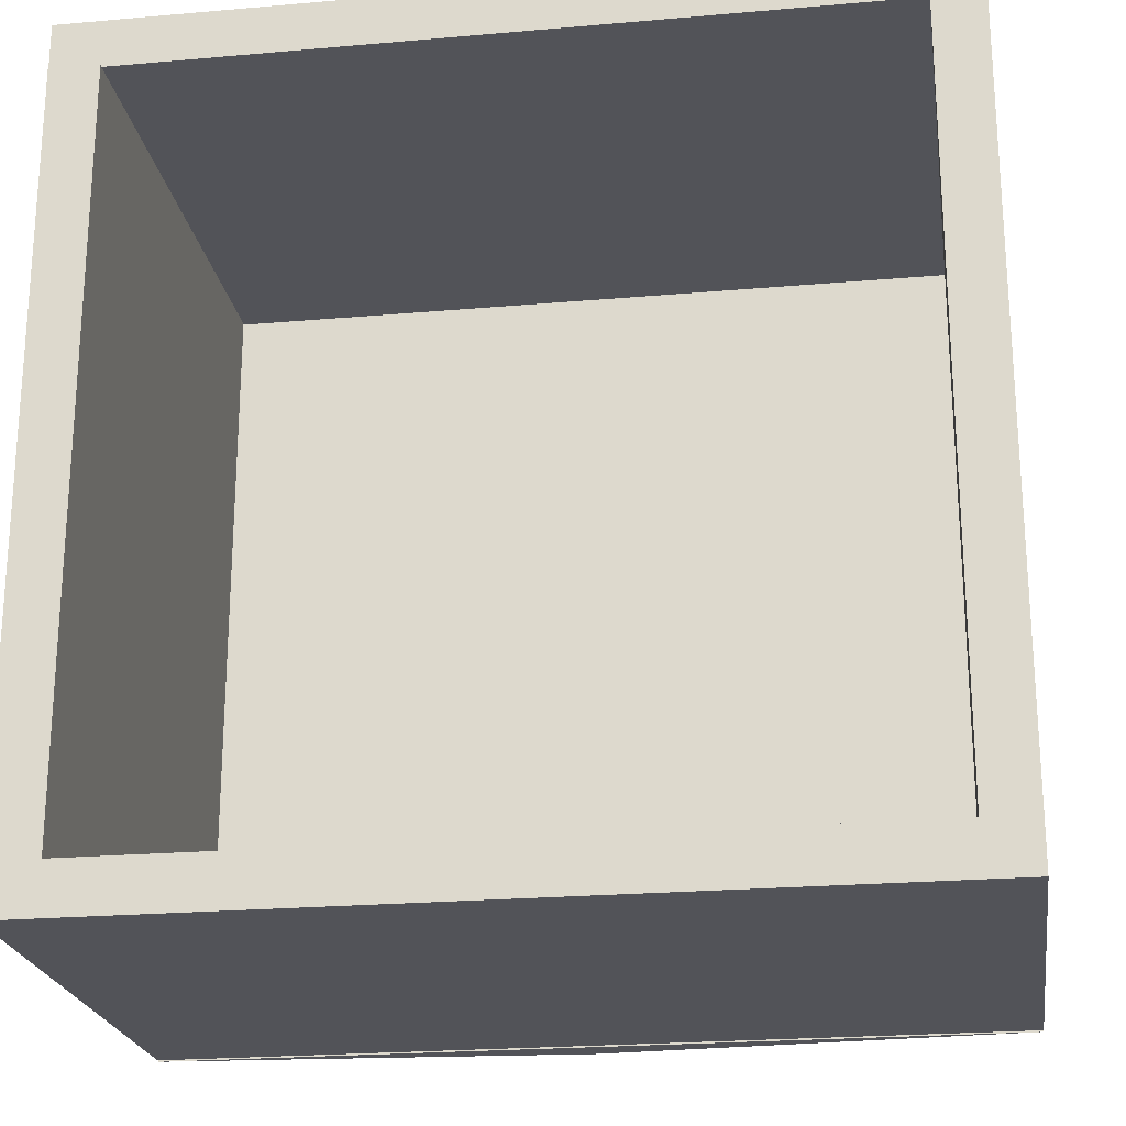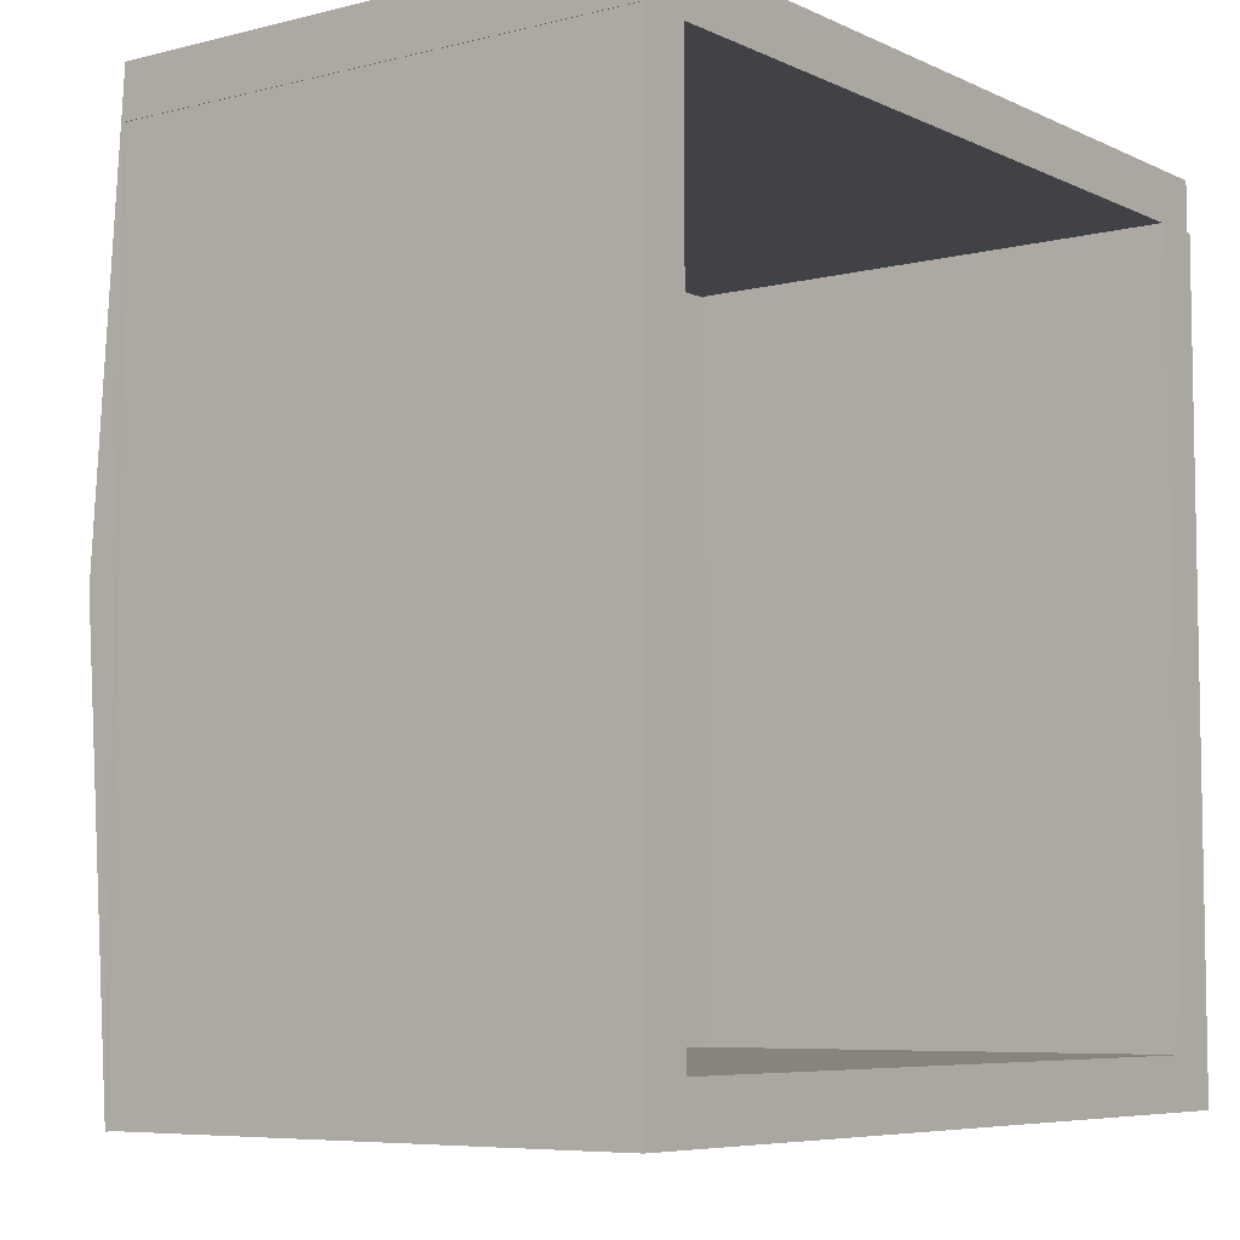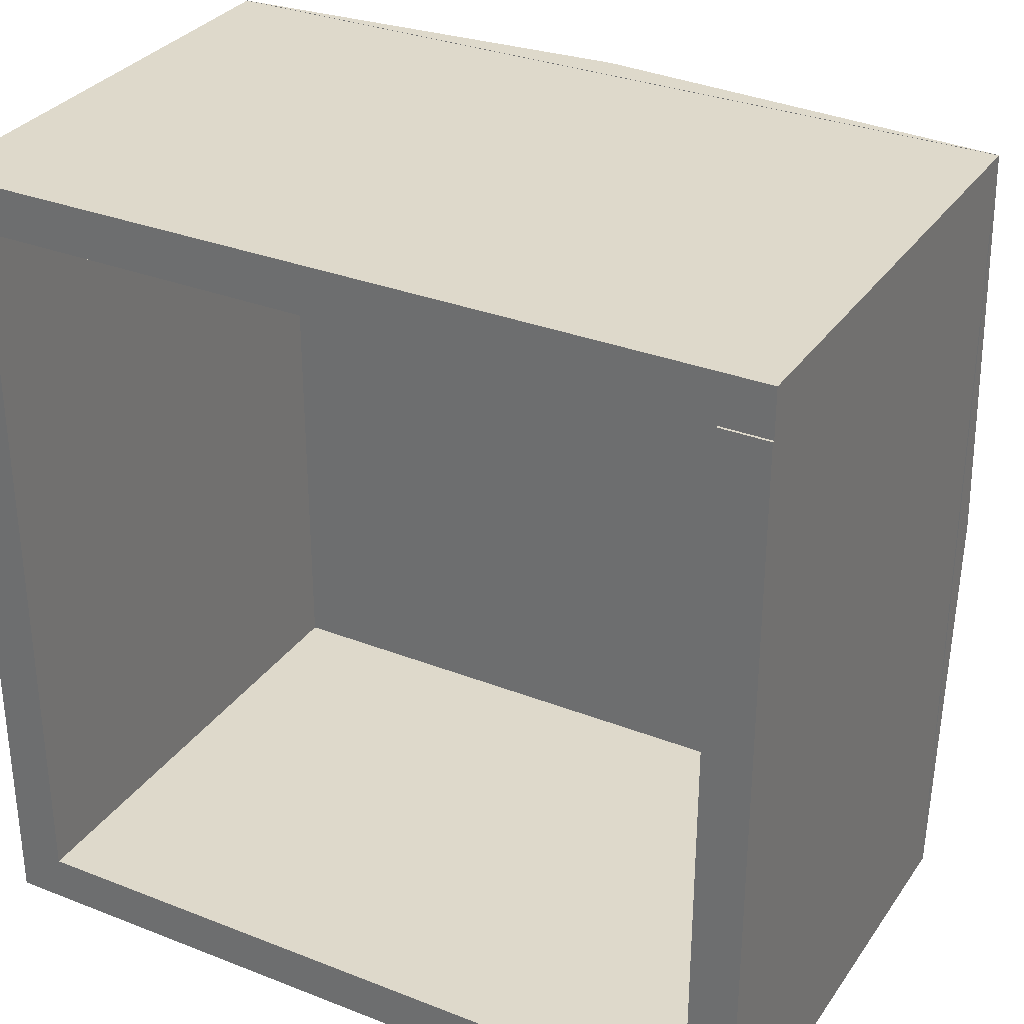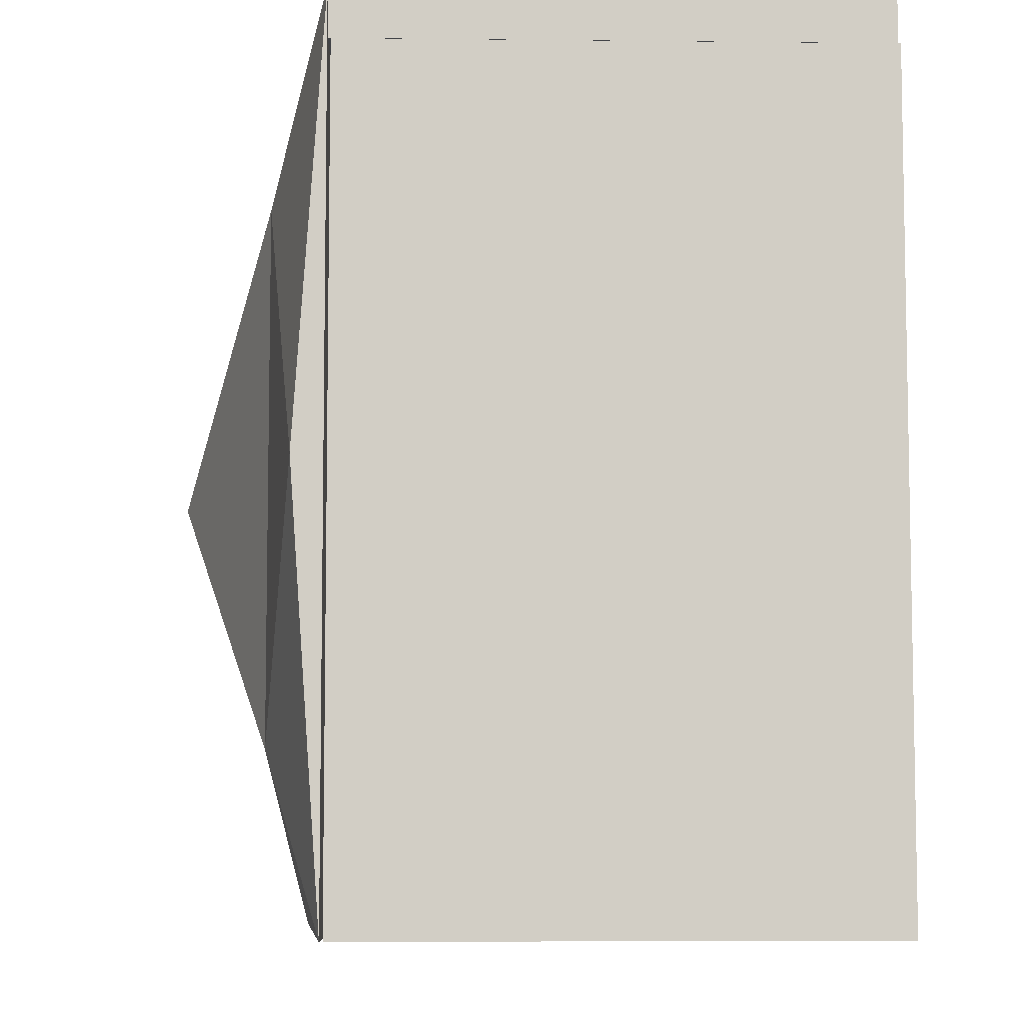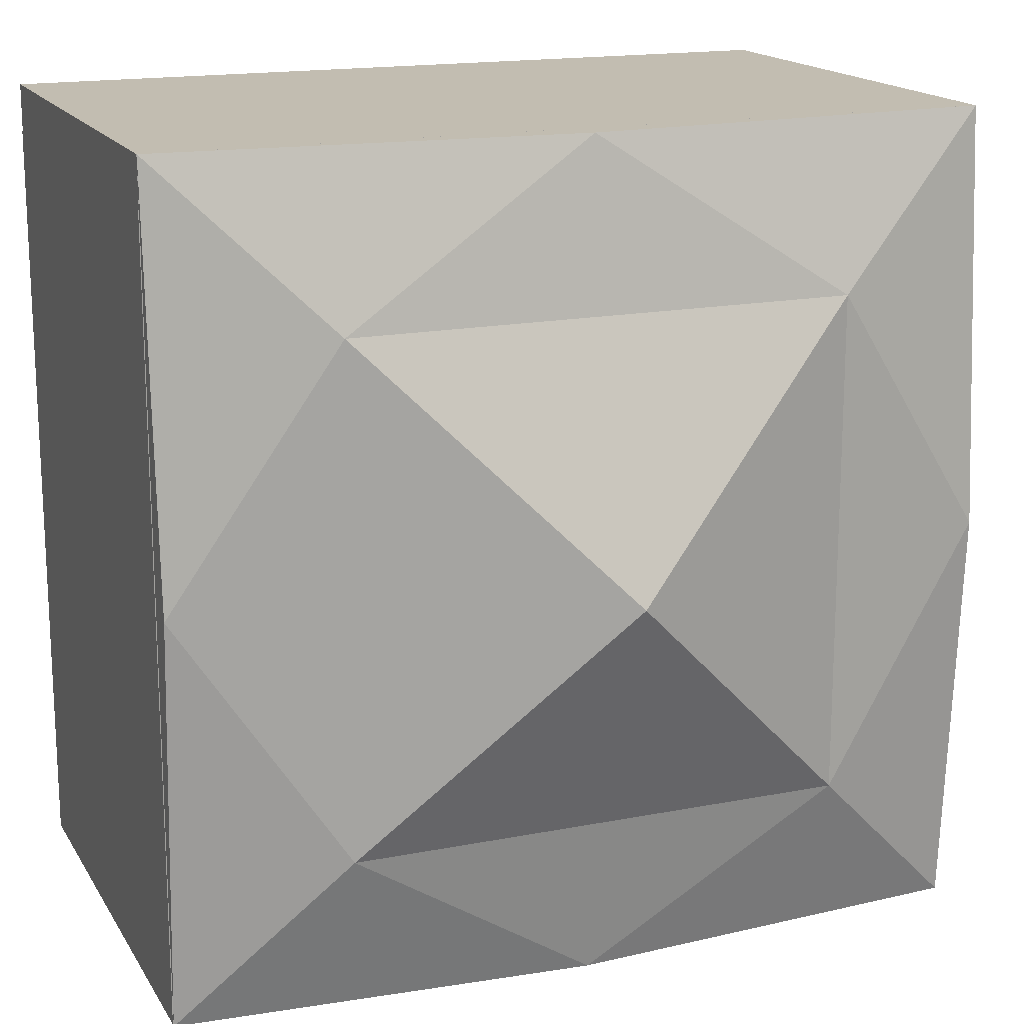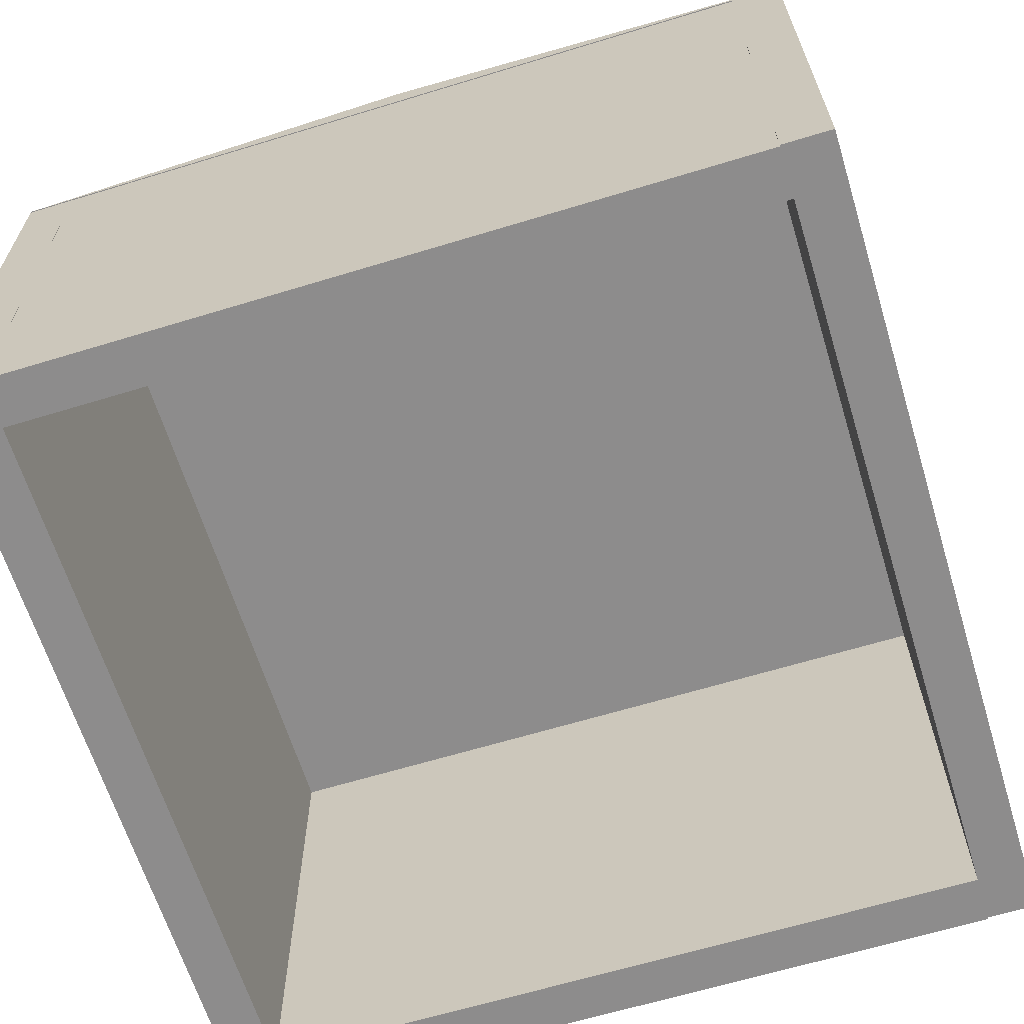
<metadata>
{"format":"obj","ext":"obj","renderer":"f3d","projection":"perspective","resolution":1024,"background":"white","views":[{"elev":-22.6,"azim":8.6,"up":"+Z"},{"elev":-6.6,"azim":-53.2,"up":"+Z"},{"elev":31.7,"azim":28.9,"up":"+Z"},{"elev":-7.0,"azim":-91.8,"up":"+Z"},{"elev":16.8,"azim":158.3,"up":"+Z"},{"elev":-64.3,"azim":-72.9,"up":"+Y"}]}
</metadata>
<code>
g Cube_3
v -1.366 0.01332 1.366
v 1.365 0.01332 1.366
v 1.365 0.01332 1.206
v -1.366 0.01332 1.206
v -1.366 1.663 1.366
v 1.365 1.663 1.366
v 1.365 1.663 1.206
v -1.366 1.663 1.206
v -0.00044 0.8383 1.366
v 1.365 0.8383 1.286
v -0.00044 0.8383 1.206
v -1.366 0.8383 1.286
v -0.00044 0.01332 1.286
v -0.00044 1.663 1.286
f 2 1 13
f 3 2 13
f 4 3 13
f 1 4 13
f 2 3 10
f 3 7 10
f 7 6 10
f 6 2 10
f 1 2 9
f 2 6 9
f 6 5 9
f 5 1 9
f 4 1 12
f 1 5 12
f 5 8 12
f 8 4 12
f 5 6 14
f 6 7 14
f 7 8 14
f 8 5 14
f 3 4 11
f 4 8 11
f 8 7 11
f 7 3 11
g Cube_3_1
v -1.365 0.005 -1.202
v 1.365 0.005 -1.202
v 1.365 0.005 -1.362
v -1.365 0.005 -1.362
v -1.365 1.655 -1.202
v 1.365 1.655 -1.202
v 1.365 1.655 -1.362
v -1.365 1.655 -1.362
v 0.0001 0.83 -1.202
v 1.365 0.83 -1.282
v 0.0001 0.83 -1.362
v -1.365 0.83 -1.282
v 0.0001 0.005 -1.282
v 0.0001 1.655 -1.282
f 16 15 27
f 17 16 27
f 18 17 27
f 15 18 27
f 16 17 24
f 17 21 24
f 21 20 24
f 20 16 24
f 15 16 23
f 16 20 23
f 20 19 23
f 19 15 23
f 18 15 26
f 15 19 26
f 19 22 26
f 22 18 26
f 19 20 28
f 20 21 28
f 21 22 28
f 22 19 28
f 17 18 25
f 18 22 25
f 22 21 25
f 21 17 25
g Cube_3_2
v -1.365 0.005 -1.203
v -1.365 0.005 1.207
v -1.205 0.005 1.207
v -1.205 0.005 -1.203
v -1.365 1.655 -1.203
v -1.365 1.655 1.207
v -1.205 1.655 1.207
v -1.205 1.655 -1.203
v -1.365 0.83 0.00217
v -1.285 0.83 1.207
v -1.205 0.83 0.00217
v -1.285 0.83 -1.203
v -1.285 0.005 0.00217
v -1.285 1.655 0.00217
f 30 29 41
f 31 30 41
f 32 31 41
f 29 32 41
f 30 31 38
f 31 35 38
f 35 34 38
f 34 30 38
f 29 30 37
f 30 34 37
f 34 33 37
f 33 29 37
f 32 29 40
f 29 33 40
f 33 36 40
f 36 32 40
f 33 34 42
f 34 35 42
f 35 36 42
f 36 33 42
f 31 32 39
f 32 36 39
f 36 35 39
f 35 31 39
g Cube_3_3
v 1.205 0.005 -1.202
v 1.205 0.005 1.206
v 1.365 0.005 1.206
v 1.365 0.005 -1.202
v 1.205 1.655 -1.202
v 1.205 1.655 1.206
v 1.365 1.655 1.206
v 1.365 1.655 -1.202
v 1.205 0.83 0.00182
v 1.285 0.83 1.206
v 1.365 0.83 0.00182
v 1.285 0.83 -1.202
v 1.285 0.005 0.00182
v 1.285 1.655 0.00182
f 44 43 55
f 45 44 55
f 46 45 55
f 43 46 55
f 44 45 52
f 45 49 52
f 49 48 52
f 48 44 52
f 43 44 51
f 44 48 51
f 48 47 51
f 47 43 51
f 46 43 54
f 43 47 54
f 47 50 54
f 50 46 54
f 47 48 56
f 48 49 56
f 49 50 56
f 50 47 56
f 45 46 53
f 46 50 53
f 50 49 53
f 49 45 53
g Cube_4
v -1.365 1.665 1.366
v 1.365 1.665 1.366
v 1.365 1.665 -1.364
v -1.365 1.665 -1.364
v -0.8203 1.855 0.8287
v 0.8227 1.855 0.8287
v 0.8227 1.855 -0.8182
v -0.8203 1.855 -0.8182
v 0 1.76 1.366
v 1.365 1.76 0.00076
v 0 1.76 -1.364
v -1.365 1.76 0.00076
v 0 1.665 0.00076
v 0 2.175 -0.00244
f 58 57 69
f 59 58 69
f 60 59 69
f 57 60 69
f 58 59 66
f 59 63 66
f 63 62 66
f 62 58 66
f 57 58 65
f 58 62 65
f 62 61 65
f 61 57 65
f 60 57 68
f 57 61 68
f 61 64 68
f 64 60 68
f 61 62 70
f 62 63 70
f 63 64 70
f 64 61 70
f 59 60 67
f 60 64 67
f 64 63 67
f 63 59 67

</code>
